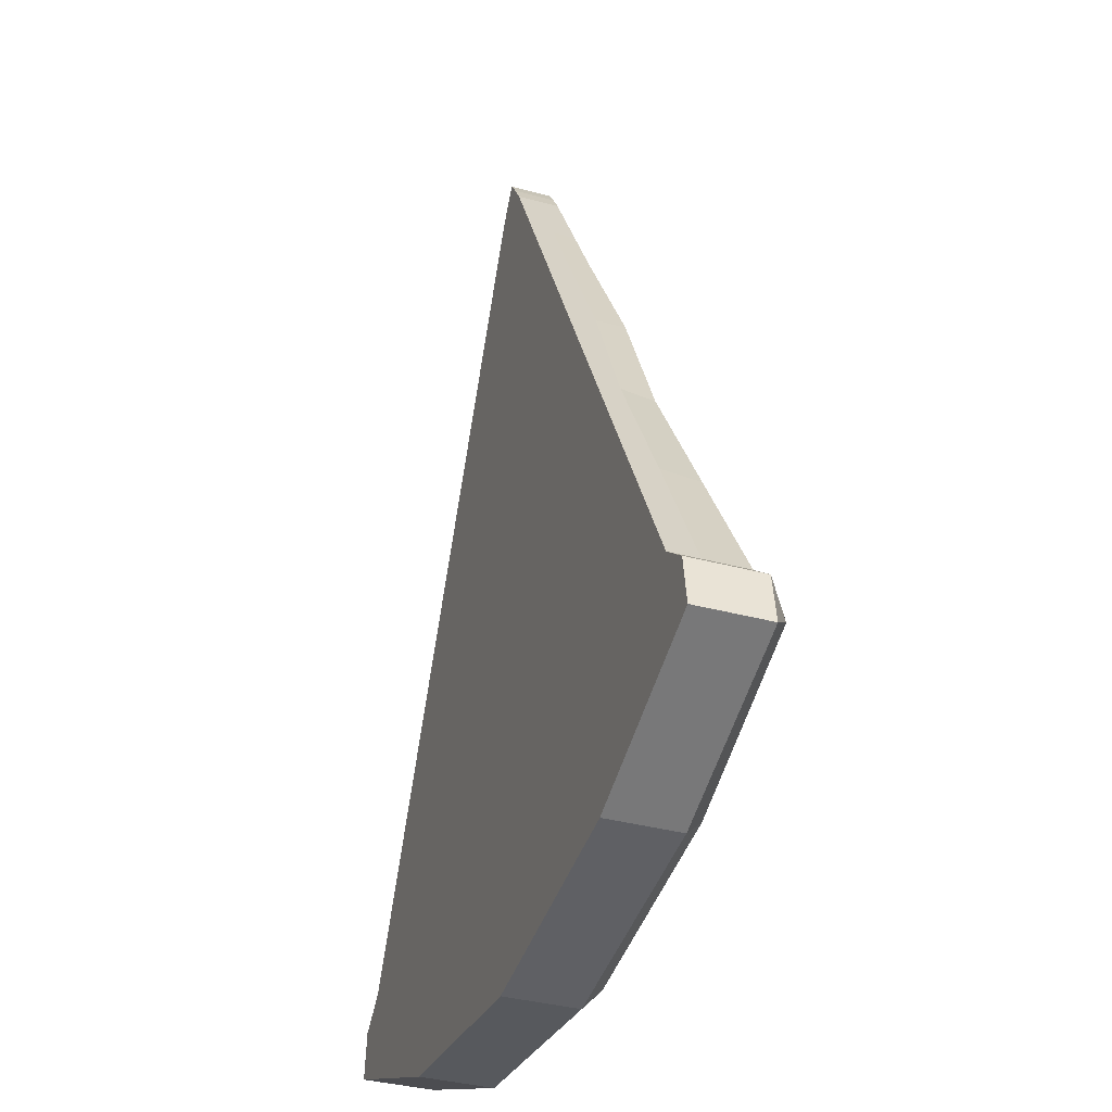
<metadata>
{"format":"obj","ext":"obj","renderer":"f3d","projection":"perspective","resolution":1024,"background":"white","views":[{"elev":-36.3,"azim":70.6,"up":"+Z"}]}
</metadata>
<code>
o Pizza_Slice_Cube.003
v -0.5359 0.001998 -0.9901
v -0.5359 0.09164 -0.9901
v -0.5359 0.03833 -0.9901
v 0.5359 0.001998 -0.9901
v 0.5359 0.09164 -0.9901
v 0.5359 0.03833 -0.9901
v -0 0.09164 -1.132
v -0 0.001998 -1.132
v 1e-06 0.03833 -1.132
v 0.03122 0.001998 -0.01434
v -0.03122 0.001998 -0.01434
v 0 0.001998 0.03218
v -0.03122 0.05423 -0.01434
v 0.03122 0.05423 -0.01434
v 0 0.05423 0.03218
v -0.03122 0.03132 -0.01434
v 0.03122 0.03132 -0.01434
v 0 0.03132 0.03218
v -0.4879 0.001998 -0.8972
v -0.4879 0.03833 -0.8972
v 0.4879 0.001998 -0.8972
v -0 0.001998 -1.023
v 0.4879 0.03833 -0.8972
v 0.4879 0.09164 -0.8972
v -0.4879 0.09164 -0.8972
v -0 0.09164 -1.023
v -0 0.1148 -1.106
v 0.505 0.1148 -0.9649
v -0.505 0.1148 -0.9649
v -0.4879 0.1148 -0.9225
v 0.4879 0.1148 -0.9225
v -0 0.1148 -1.048
v -0.2932 0.001998 -1.093
v -0.2932 0.09164 -1.093
v -0.2932 0.03833 -1.093
v -0.01561 0.001998 0.01033
v -0.01561 0.05423 0.01033
v -0.01561 0.03132 0.01033
v -0.2692 0.001998 -0.9922
v -0.2692 0.09164 -0.9922
v -0.2778 0.1148 -1.068
v -0.2692 0.1148 -1.017
v 0.3002 0.09164 -1.085
v 0.3002 0.03833 -1.085
v 0.3002 0.001998 -1.085
v 0.01561 0.001998 0.01033
v 0.01561 0.05423 0.01033
v 0.01561 0.03132 0.01033
v 0.2762 0.001998 -0.9838
v 0.2762 0.09164 -0.9838
v 0.2848 0.1148 -1.059
v 0.2762 0.1148 -1.009
v -0.5288 0.03833 -0.9315
v -0 0.001998 -1.077
v -0.5288 0.09164 -0.9315
v -0.5288 0.001998 -0.9315
v 0.5265 0.001998 -0.9291
v 0.5265 0.03833 -0.9291
v 0.5265 0.09164 -0.9291
v -0.4965 0.1148 -0.9437
v 0.4965 0.1148 -0.9437
v -0 0.1148 -1.077
v -0.2735 0.1148 -1.043
v -0.2812 0.001998 -1.043
v 0.2805 0.1148 -1.034
v 0.2882 0.001998 -1.034
v -0.3966 0.001998 -0.7207
v -0.3052 0.001998 -0.5441
v -0.2139 0.001998 -0.3675
v -0.1226 0.001998 -0.1909
v 0.3966 0.001998 -0.7207
v 0.3052 0.001998 -0.5441
v 0.2139 0.001998 -0.3675
v 0.1226 0.001998 -0.1909
v 0.3966 0.03511 -0.7207
v 0.3052 0.0298 -0.5441
v 0.2139 0.03666 -0.3675
v 0.1226 0.03132 -0.1909
v 0.393 0.08374 -0.7233
v 0.298 0.07318 -0.5441
v 0.2139 0.07277 -0.3675
v 0.1202 0.06358 -0.1907
v -0 0.09107 -0.8273
v -0.002079 0.07624 -0.5758
v -0 0.069 -0.3898
v 0.000971 0.06358 -0.2073
v -0.1226 0.03132 -0.1909
v -0.2139 0.04497 -0.3675
v -0.3052 0.03159 -0.5441
v -0.3966 0.03499 -0.7207
v -0 0.001998 -0.1788
v -0 0.001998 -0.3898
v -0 0.001998 -0.6007
v -0 0.001998 -0.8117
v -0.1208 0.06358 -0.1909
v -0.2139 0.07318 -0.3593
v -0.3052 0.07244 -0.5441
v -0.3966 0.08831 -0.729
v -0.06633 0.06358 -0.1902
v -0.117 0.06846 -0.3907
v -0.1678 0.07381 -0.5736
v -0.2185 0.09005 -0.7852
v -0.2185 0.001998 -0.7917
v -0.1678 0.001998 -0.5912
v -0.117 0.001998 -0.3907
v -0.06633 0.001998 -0.1902
v 0.06773 0.001998 -0.1885
v 0.1199 0.001998 -0.3873
v 0.172 0.001998 -0.5861
v 0.2241 0.001998 -0.785
v 0.2241 0.08828 -0.785
v 0.172 0.07291 -0.5861
v 0.1199 0.07315 -0.3873
v 0.06773 0.06358 -0.2056
v 0.2677 0.08724 -0.7904
v 0.2678 0.08753 -0.8076
v 0.2757 0.1001 -0.7985
v 0.2704 0.03993 -0.8092
v 0.2703 0.03935 -0.792
v 0.2796 0.028 -0.8009
v 0.332 0.09313 -0.8707
v 0.3491 0.09434 -0.8705
v 0.3398 0.1057 -0.8616
v 0.3517 0.04646 -0.8721
v 0.3346 0.04553 -0.8723
v 0.3438 0.0336 -0.864
v 0.3246 0.09065 -0.7497
v 0.3075 0.08942 -0.7499
v 0.3155 0.1023 -0.758
v 0.3101 0.04018 -0.7515
v 0.3272 0.04111 -0.7513
v 0.3194 0.02882 -0.7603
v 0.3888 0.09624 -0.8128
v 0.3796 0.1079 -0.8211
v 0.3889 0.09653 -0.8299
v 0.3914 0.04671 -0.8144
v 0.3916 0.04728 -0.8315
v 0.3836 0.03442 -0.8234
v 0.1901 0.04461 -0.9204
v 0.1981 0.05747 -0.9285
v 0.1979 0.0569 -0.9114
v 0.1955 0.1067 -0.9269
v 0.1862 0.1181 -0.918
v 0.1953 0.1064 -0.9098
v 0.1259 0.03901 -0.8573
v 0.1338 0.0513 -0.8483
v 0.1166 0.05037 -0.8484
v 0.122 0.1125 -0.8549
v 0.114 0.09961 -0.8468
v 0.1311 0.1008 -0.8467
v 0.1503 0.04379 -0.961
v 0.1411 0.05572 -0.9692
v 0.1583 0.05665 -0.9691
v 0.1464 0.1159 -0.9586
v 0.1557 0.1045 -0.9675
v 0.1386 0.1033 -0.9677
v 0.08611 0.03819 -0.8979
v 0.07682 0.04954 -0.889
v 0.07696 0.05012 -0.9061
v 0.08219 0.1103 -0.8955
v 0.07436 0.09772 -0.9046
v 0.07422 0.09743 -0.8874
v 0.05699 0.02812 -0.7604
v 0.05804 0.03548 -0.7665
v 0.06254 0.0356 -0.7581
v 0.05029 0.09323 -0.7633
v 0.04744 0.09933 -0.7564
v 0.0548 0.09335 -0.7548
v 0.02815 0.01878 -0.6643
v 0.0337 0.02626 -0.6619
v 0.0253 0.02488 -0.6574
v 0.01859 0.08998 -0.6602
v 0.01755 0.08262 -0.6541
v 0.02595 0.084 -0.6586
v -0.007046 0.02066 -0.7804
v -0.0144 0.02664 -0.782
v -0.006004 0.02802 -0.7865
v -0.0166 0.09187 -0.7763
v -0.01375 0.08577 -0.7832
v -0.02215 0.08439 -0.7787
v -0.03589 0.01132 -0.6842
v -0.03874 0.01742 -0.6773
v -0.04325 0.01729 -0.6858
v -0.04545 0.08252 -0.6801
v -0.051 0.07504 -0.6825
v -0.04649 0.07516 -0.674
v -0.2187 0.02626 -0.8451
v -0.2138 0.03417 -0.8501
v -0.2139 0.03381 -0.8396
v -0.2169 0.09109 -0.8482
v -0.2227 0.09807 -0.8428
v -0.217 0.09073 -0.8377
v -0.2896 0.02008 -0.7755
v -0.2848 0.02763 -0.7699
v -0.2953 0.02706 -0.77
v -0.2935 0.09189 -0.7731
v -0.2984 0.08399 -0.7681
v -0.2879 0.08456 -0.768
v -0.2651 0.0253 -0.8924
v -0.2707 0.03263 -0.8974
v -0.2602 0.03321 -0.8973
v -0.269 0.09711 -0.89
v -0.2633 0.09013 -0.8954
v -0.2738 0.08956 -0.8956
v -0.3359 0.01912 -0.8227
v -0.3416 0.0261 -0.8173
v -0.3416 0.02646 -0.8278
v -0.3398 0.09093 -0.8203
v -0.3447 0.08338 -0.8259
v -0.3447 0.08303 -0.8154
v 0.1121 0.02411 -0.5368
v 0.1038 0.03675 -0.5442
v 0.1206 0.03618 -0.545
v 0.1055 0.08475 -0.5417
v 0.1147 0.09592 -0.533
v 0.1224 0.08419 -0.5424
v 0.1787 0.01848 -0.4756
v 0.1872 0.03056 -0.4838
v 0.1879 0.02965 -0.4669
v 0.1813 0.0903 -0.4718
v 0.1896 0.07765 -0.4644
v 0.1889 0.07856 -0.4812
v 0.07336 0.02328 -0.4947
v 0.0657 0.03501 -0.4853
v 0.06502 0.03592 -0.5022
v 0.07594 0.09509 -0.4909
v 0.06675 0.08392 -0.4996
v 0.06743 0.08301 -0.4828
v 0.1399 0.01765 -0.4335
v 0.1491 0.02882 -0.4248
v 0.1323 0.02939 -0.4241
v 0.1425 0.08947 -0.4297
v 0.134 0.07739 -0.4216
v 0.1508 0.07682 -0.4223
v 0.06355 0.03435 -0.309
v 0.06435 0.04019 -0.3126
v 0.06739 0.03944 -0.3064
v 0.06408 0.03514 -0.3107
v 0.06442 0.03652 -0.3119
v 0.06524 0.03485 -0.3083
v 0.06579 0.0357 -0.31
v 0.06598 0.03684 -0.311
v 0.06676 0.03721 -0.3103
v 0.06598 0.04025 -0.3116
v 0.06713 0.04013 -0.3101
v 0.06451 0.0383 -0.3126
v 0.06615 0.03832 -0.3116
v 0.0671 0.03832 -0.3103
v 0.06732 0.03761 -0.3069
v 0.06656 0.03599 -0.3076
v 0.06762 0.03984 -0.3083
v 0.06751 0.03799 -0.3088
v 0.06686 0.03662 -0.3093
v 0.05507 0.1003 -0.3006
v 0.05282 0.1039 -0.2952
v 0.05808 0.09979 -0.2945
v 0.05468 0.102 -0.2999
v 0.05412 0.1033 -0.2987
v 0.05669 0.1005 -0.2996
v 0.0563 0.1022 -0.2989
v 0.05573 0.1033 -0.2979
v 0.05663 0.1029 -0.2972
v 0.05461 0.1038 -0.2946
v 0.05624 0.103 -0.2943
v 0.05346 0.104 -0.297
v 0.05529 0.1038 -0.2964
v 0.05661 0.1031 -0.2961
v 0.05831 0.1002 -0.2963
v 0.05783 0.1004 -0.2981
v 0.05745 0.1016 -0.2942
v 0.05765 0.102 -0.2961
v 0.05727 0.1021 -0.2976
v 0.03067 0.01014 -0.2126
v 0.0345 0.01524 -0.21
v 0.02841 0.01374 -0.2072
v 0.03236 0.01064 -0.2119
v 0.03368 0.01179 -0.2112
v 0.03003 0.01007 -0.2108
v 0.03172 0.01062 -0.2101
v 0.03286 0.01159 -0.2095
v 0.03211 0.0117 -0.2087
v 0.03357 0.01478 -0.2084
v 0.03208 0.01433 -0.2073
v 0.03443 0.0134 -0.2105
v 0.03345 0.01291 -0.2089
v 0.0322 0.01264 -0.208
v 0.02881 0.01202 -0.2079
v 0.02937 0.01073 -0.2092
v 0.03027 0.01396 -0.2069
v 0.03071 0.01224 -0.2076
v 0.03108 0.01115 -0.2087
v 0.01988 0.08016 -0.1987
v 0.01907 0.07432 -0.1952
v 0.02519 0.07559 -0.198
v 0.01935 0.07937 -0.1971
v 0.01901 0.07798 -0.1958
v 0.02169 0.07986 -0.1982
v 0.02118 0.07901 -0.1965
v 0.0208 0.07786 -0.1955
v 0.02195 0.0776 -0.1956
v 0.02094 0.07446 -0.1949
v 0.02276 0.07475 -0.1953
v 0.01891 0.07621 -0.1951
v 0.02082 0.07638 -0.1949
v 0.02235 0.07653 -0.1953
v 0.02456 0.07739 -0.1978
v 0.02333 0.07888 -0.1978
v 0.02425 0.07515 -0.1964
v 0.02357 0.07696 -0.1962
v 0.02258 0.07823 -0.1963
v -0.00335 0.02883 -0.3332
v -0.008747 0.03316 -0.334
v -0.002658 0.03466 -0.3368
v -0.005159 0.02904 -0.3338
v -0.00682 0.02994 -0.3341
v -0.002829 0.02962 -0.3349
v -0.00466 0.02989 -0.3354
v -0.006078 0.0306 -0.3356
v -0.005454 0.03125 -0.3364
v -0.007815 0.03362 -0.3356
v -0.00633 0.03406 -0.3367
v -0.00808 0.03139 -0.3342
v -0.007088 0.03184 -0.3358
v -0.005876 0.03231 -0.3367
v -0.002454 0.03277 -0.3368
v -0.002514 0.031 -0.3361
v -0.00452 0.03443 -0.3371
v -0.004349 0.03251 -0.3371
v -0.004299 0.03104 -0.3365
v -0.01502 0.09528 -0.3204
v -0.01274 0.09137 -0.3259
v -0.01871 0.08997 -0.323
v -0.01441 0.09523 -0.3222
v -0.01376 0.09447 -0.3239
v -0.01669 0.0947 -0.3211
v -0.01608 0.09459 -0.323
v -0.01544 0.09398 -0.3243
v -0.01645 0.09341 -0.3244
v -0.01458 0.09108 -0.3262
v -0.01637 0.09071 -0.3257
v -0.01317 0.09312 -0.3252
v -0.01505 0.09283 -0.3254
v -0.01652 0.09243 -0.3251
v -0.01869 0.09182 -0.3225
v -0.01798 0.09348 -0.3218
v -0.01782 0.09032 -0.3246
v -0.01774 0.0922 -0.3241
v -0.01719 0.09357 -0.3235
v -0.03624 0.004626 -0.2368
v -0.03839 0.008229 -0.2314
v -0.04142 0.008976 -0.2375
v -0.03687 0.004555 -0.235
v -0.0375 0.005216 -0.2333
v -0.03803 0.004841 -0.2374
v -0.03869 0.004816 -0.2355
v -0.03913 0.005365 -0.2341
v -0.04002 0.005757 -0.2348
v -0.04002 0.00817 -0.2323
v -0.04117 0.008292 -0.2338
v -0.03803 0.006505 -0.2321
v -0.03966 0.006437 -0.2331
v -0.04064 0.006636 -0.2343
v -0.04084 0.007196 -0.2377
v -0.03964 0.005744 -0.2377
v -0.04166 0.008575 -0.2356
v -0.04103 0.006773 -0.2359
v -0.04001 0.005583 -0.2359
v -0.04609 0.07774 -0.2219
v -0.05005 0.07286 -0.2245
v -0.04691 0.07222 -0.2183
v -0.0478 0.07732 -0.2226
v -0.04915 0.07625 -0.2234
v -0.0466 0.07708 -0.2203
v -0.04833 0.07661 -0.221
v -0.04943 0.07574 -0.2217
v -0.04931 0.0752 -0.2206
v -0.05026 0.07257 -0.2227
v -0.04973 0.07235 -0.2208
v -0.04994 0.07468 -0.224
v -0.05011 0.07441 -0.2221
v -0.04967 0.07412 -0.2206
v -0.04704 0.07409 -0.2183
v -0.04693 0.0758 -0.219
v -0.04856 0.07222 -0.2193
v -0.0487 0.07412 -0.2193
v -0.04851 0.07555 -0.2199
v -0.1656 0.02937 -0.8845
v -0.1649 0.0218 -0.8999
v -0.1745 0.03607 -0.8976
v -0.1193 0.009871 -0.8929
v -0.1197 0.01737 -0.8774
v -0.1054 0.018 -0.8869
v -0.1449 0.04904 -0.9835
v -0.1402 0.06394 -0.9906
v -0.1545 0.0633 -0.9812
v -0.09432 0.05193 -0.9836
v -0.09929 0.03711 -0.9765
v -0.0854 0.04524 -0.9705
v -0.1516 0.09693 -0.8723
v -0.1562 0.08202 -0.8652
v -0.1652 0.08873 -0.8783
v -0.109 0.06965 -0.8579
v -0.1041 0.08447 -0.865
v -0.09475 0.07027 -0.8673
v -0.1316 0.1242 -0.956
v -0.1452 0.116 -0.9619
v -0.1309 0.1166 -0.9713
v -0.08409 0.1117 -0.9486
v -0.08367 0.1042 -0.964
v -0.07476 0.09751 -0.951
v -0.2308 0.01796 -0.6667
v -0.2391 0.03061 -0.6742
v -0.2223 0.03004 -0.6749
v -0.2374 0.07861 -0.6716
v -0.2282 0.08978 -0.663
v -0.2205 0.07805 -0.6724
v -0.1642 0.01234 -0.6055
v -0.1557 0.02442 -0.6137
v -0.155 0.02351 -0.5969
v -0.1616 0.08416 -0.6018
v -0.1533 0.07151 -0.5943
v -0.154 0.07242 -0.6112
v -0.2695 0.01714 -0.6247
v -0.2772 0.02887 -0.6153
v -0.2779 0.02978 -0.6321
v -0.267 0.08895 -0.6209
v -0.2761 0.07779 -0.6296
v -0.2755 0.07687 -0.6127
v -0.203 0.01151 -0.5635
v -0.1938 0.02268 -0.5548
v -0.2106 0.02325 -0.5541
v -0.2004 0.08333 -0.5597
v -0.2089 0.07125 -0.5515
v -0.1921 0.07068 -0.5522
v 0.2144 0.03181 -0.6954
v 0.206 0.04445 -0.7029
v 0.2229 0.04389 -0.7036
v 0.2077 0.09245 -0.7003
v 0.2169 0.1036 -0.6916
v 0.2246 0.09189 -0.701
v 0.2809 0.02618 -0.6342
v 0.2894 0.03826 -0.6424
v 0.2901 0.03735 -0.6255
v 0.2835 0.098 -0.6304
v 0.2918 0.08535 -0.623
v 0.2911 0.08626 -0.6398
v 0.1756 0.03098 -0.6533
v 0.1679 0.04271 -0.6439
v 0.1673 0.04362 -0.6608
v 0.1782 0.1028 -0.6496
v 0.169 0.09163 -0.6582
v 0.1697 0.09071 -0.6414
v 0.2421 0.02535 -0.5921
v 0.2513 0.03652 -0.5835
v 0.2345 0.03709 -0.5827
v 0.2447 0.09717 -0.5884
v 0.2362 0.08509 -0.5802
v 0.2531 0.08452 -0.5809
v -0.1317 0.01046 -0.465
v -0.14 0.02311 -0.4725
v -0.1232 0.02254 -0.4732
v -0.1383 0.07111 -0.4699
v -0.1291 0.08227 -0.4613
v -0.1215 0.07054 -0.4707
v -0.06515 0.004838 -0.4038
v -0.05664 0.01692 -0.412
v -0.05595 0.016 -0.3952
v -0.06257 0.07665 -0.4001
v -0.05423 0.06401 -0.3926
v -0.05491 0.06492 -0.4095
v -0.1705 0.009632 -0.423
v -0.1781 0.02136 -0.4136
v -0.1788 0.02228 -0.4304
v -0.1679 0.08145 -0.4192
v -0.1771 0.07028 -0.4279
v -0.1764 0.06937 -0.411
v -0.1039 0.004009 -0.3618
v -0.09473 0.01517 -0.3531
v -0.1116 0.01574 -0.3524
v -0.1013 0.07582 -0.358
v -0.1098 0.06374 -0.3498
v -0.093 0.06318 -0.3505
f 123 122 121
f 129 128 127
f 132 131 130
f 120 119 118
f 126 125 124
f 135 134 133
f 130 128 115 119
f 136 133 127 131
f 117 129 134 123
f 118 116 121 125
f 138 137 136
f 124 122 135 137
f 177 179 166 164
f 183 185 180 176
f 184 172 167 178
f 165 168 174 170
f 171 173 186 182
f 225 227 214 212
f 231 233 228 224
f 232 220 215 226
f 213 216 222 218
f 219 221 234 230
f 201 203 190 188
f 207 209 204 200
f 208 196 191 202
f 189 192 198 194
f 195 197 210 206
f 313 331 254 236
f 351 369 332 312
f 368 292 255 330
f 237 256 294 274
f 275 293 370 350
f 153 155 142 140
f 159 161 156 152
f 160 148 143 154
f 141 144 150 146
f 147 149 162 158
f 139 140 141
f 142 143 144
f 145 146 147
f 148 149 150
f 151 152 153
f 154 155 156
f 157 158 159
f 160 161 162
f 145 139 141 146
f 140 142 144 141
f 143 148 150 144
f 149 147 146 150
f 157 145 147 158
f 148 160 162 149
f 161 159 158 162
f 151 157 159 152
f 160 154 156 161
f 155 153 152 156
f 139 151 153 140
f 154 143 142 155
f 145 157 151 139
f 163 164 165
f 166 167 168
f 169 170 171
f 172 173 174
f 175 176 177
f 178 179 180
f 181 182 183
f 184 185 186
f 169 163 165 170
f 164 166 168 165
f 167 172 174 168
f 173 171 170 174
f 181 169 171 182
f 172 184 186 173
f 185 183 182 186
f 175 181 183 176
f 184 178 180 185
f 179 177 176 180
f 163 175 177 164
f 178 167 166 179
f 169 181 175 163
f 187 188 189
f 190 191 192
f 193 194 195
f 196 197 198
f 199 200 201
f 202 203 204
f 205 206 207
f 208 209 210
f 193 187 189 194
f 188 190 192 189
f 191 196 198 192
f 197 195 194 198
f 205 193 195 206
f 196 208 210 197
f 209 207 206 210
f 199 205 207 200
f 208 202 204 209
f 203 201 200 204
f 187 199 201 188
f 202 191 190 203
f 193 205 199 187
f 211 212 213
f 214 215 216
f 217 218 219
f 220 221 222
f 223 224 225
f 226 227 228
f 229 230 231
f 232 233 234
f 217 211 213 218
f 212 214 216 213
f 215 220 222 216
f 221 219 218 222
f 229 217 219 230
f 220 232 234 221
f 233 231 230 234
f 223 229 231 224
f 232 226 228 233
f 227 225 224 228
f 211 223 225 212
f 226 215 214 227
f 217 229 223 211
f 235 238 241 240
f 238 239 242 241
f 240 241 253 250
f 241 242 243 253
f 236 244 247 246
f 244 245 248 247
f 246 247 242 239
f 247 248 243 242
f 237 249 252 251
f 249 250 253 252
f 251 252 248 245
f 252 253 243 248
f 254 257 260 259
f 257 258 261 260
f 259 260 272 269
f 260 261 262 272
f 255 263 266 265
f 263 264 267 266
f 265 266 261 258
f 266 267 262 261
f 256 268 271 270
f 268 269 272 271
f 270 271 267 264
f 271 272 262 267
f 273 276 279 278
f 276 277 280 279
f 278 279 291 288
f 279 280 281 291
f 274 282 285 284
f 282 283 286 285
f 284 285 280 277
f 285 286 281 280
f 275 287 290 289
f 287 288 291 290
f 289 290 286 283
f 290 291 281 286
f 292 295 298 297
f 295 296 299 298
f 297 298 310 307
f 298 299 300 310
f 293 301 304 303
f 301 302 305 304
f 303 304 299 296
f 304 305 300 299
f 294 306 309 308
f 306 307 310 309
f 308 309 305 302
f 309 310 300 305
f 311 314 317 316
f 314 315 318 317
f 316 317 329 326
f 317 318 319 329
f 312 320 323 322
f 320 321 324 323
f 322 323 318 315
f 323 324 319 318
f 313 325 328 327
f 325 326 329 328
f 327 328 324 321
f 328 329 319 324
f 330 333 336 335
f 333 334 337 336
f 335 336 348 345
f 336 337 338 348
f 331 339 342 341
f 339 340 343 342
f 341 342 337 334
f 342 343 338 337
f 332 344 347 346
f 344 345 348 347
f 346 347 343 340
f 347 348 338 343
f 349 352 355 354
f 352 353 356 355
f 354 355 367 364
f 355 356 357 367
f 350 358 361 360
f 358 359 362 361
f 360 361 356 353
f 361 362 357 356
f 351 363 366 365
f 363 364 367 366
f 365 366 362 359
f 366 367 357 362
f 368 371 374 373
f 371 372 375 374
f 373 374 386 383
f 374 375 376 386
f 369 377 380 379
f 377 378 381 380
f 379 380 375 372
f 380 381 376 375
f 370 382 385 384
f 382 383 386 385
f 384 385 381 378
f 385 386 376 381
f 273 235 240 276
f 276 240 250 277
f 277 250 249 284
f 284 249 237 274
f 236 254 259 244
f 244 259 269 245
f 245 269 268 251
f 251 268 256 237
f 255 292 297 263
f 263 297 307 264
f 264 307 306 270
f 270 306 294 256
f 293 275 289 301
f 301 289 283 302
f 302 283 282 308
f 308 282 274 294
f 349 273 278 352
f 352 278 288 353
f 353 288 287 360
f 360 287 275 350
f 292 368 373 295
f 295 373 383 296
f 296 383 382 303
f 303 382 370 293
f 369 351 365 377
f 377 365 359 378
f 378 359 358 384
f 384 358 350 370
f 311 349 354 314
f 314 354 364 315
f 315 364 363 322
f 322 363 351 312
f 368 330 335 371
f 371 335 345 372
f 372 345 344 379
f 379 344 332 369
f 331 313 327 339
f 339 327 321 340
f 340 321 320 346
f 346 320 312 332
f 235 311 316 238
f 238 316 326 239
f 239 326 325 246
f 246 325 313 236
f 330 255 265 333
f 333 265 258 334
f 334 258 257 341
f 341 257 254 331
f 273 349 311 235
f 117 116 115
f 132 138 136 131
f 137 135 133 136
f 134 129 127 133
f 128 130 131 127
f 120 132 130 119
f 129 117 115 128
f 116 118 119 115
f 126 120 118 125
f 117 123 121 116
f 122 124 125 121
f 138 126 124 137
f 123 134 135 122
f 132 120 126 138
f 395 394 393
f 401 400 399
f 404 403 402
f 392 391 390
f 398 397 396
f 407 406 405
f 402 400 387 391
f 408 405 399 403
f 389 401 406 395
f 390 388 393 397
f 410 409 408
f 396 394 407 409
f 389 388 387
f 404 410 408 403
f 409 407 405 408
f 406 401 399 405
f 400 402 403 399
f 392 404 402 391
f 401 389 387 400
f 388 390 391 387
f 398 392 390 397
f 389 395 393 388
f 394 396 397 393
f 410 398 396 409
f 395 406 407 394
f 404 392 398 410
f 425 427 414 412
f 431 433 428 424
f 432 420 415 426
f 413 416 422 418
f 419 421 434 430
f 411 412 413
f 414 415 416
f 417 418 419
f 420 421 422
f 423 424 425
f 426 427 428
f 429 430 431
f 432 433 434
f 417 411 413 418
f 412 414 416 413
f 415 420 422 416
f 421 419 418 422
f 429 417 419 430
f 420 432 434 421
f 433 431 430 434
f 423 429 431 424
f 432 426 428 433
f 427 425 424 428
f 411 423 425 412
f 426 415 414 427
f 417 429 423 411
f 449 451 438 436
f 455 457 452 448
f 456 444 439 450
f 437 440 446 442
f 443 445 458 454
f 435 436 437
f 438 439 440
f 441 442 443
f 444 445 446
f 447 448 449
f 450 451 452
f 453 454 455
f 456 457 458
f 441 435 437 442
f 436 438 440 437
f 439 444 446 440
f 445 443 442 446
f 453 441 443 454
f 444 456 458 445
f 457 455 454 458
f 447 453 455 448
f 456 450 452 457
f 451 449 448 452
f 435 447 449 436
f 450 439 438 451
f 441 453 447 435
f 473 475 462 460
f 479 481 476 472
f 480 468 463 474
f 461 464 470 466
f 467 469 482 478
f 459 460 461
f 462 463 464
f 465 466 467
f 468 469 470
f 471 472 473
f 474 475 476
f 477 478 479
f 480 481 482
f 465 459 461 466
f 460 462 464 461
f 463 468 470 464
f 469 467 466 470
f 477 465 467 478
f 468 480 482 469
f 481 479 478 482
f 471 477 479 472
f 480 474 476 481
f 475 473 472 476
f 459 471 473 460
f 474 463 462 475
f 465 477 471 459
f 114 86 15 47
f 35 34 7 9
f 53 55 2 3
f 78 82 14 17
f 74 78 17 10
f 55 25 30 60
f 33 35 9 8
f 66 54 8 45
f 106 91 12 36
f 44 43 5 6
f 45 44 6 4
f 48 47 15 18
f 46 48 18 12
f 56 53 3 1
f 38 37 13 16
f 36 38 16 11
f 67 90 20 19
f 64 54 22 39
f 110 94 22 49
f 102 83 26 40
f 57 58 23 21
f 58 59 24 23
f 90 98 25 20
f 34 2 29 41
f 63 62 27 41
f 65 62 32 52
f 50 24 31 52
f 40 26 32 42
f 59 5 28 61
f 43 7 27 51
f 25 40 42 30
f 60 63 41 29
f 7 34 41 27
f 98 102 40 25
f 56 64 39 19
f 12 18 38 36
f 18 15 37 38
f 70 106 36 11
f 1 3 35 33
f 3 2 34 35
f 5 43 51 28
f 26 50 52 32
f 61 65 52 31
f 71 110 49 21
f 10 17 48 46
f 17 14 47 48
f 8 9 44 45
f 9 7 43 44
f 57 66 45 4
f 82 114 47 14
f 21 49 66 57
f 28 51 65 61
f 1 33 64 56
f 30 42 63 60
f 24 59 61 31
f 51 27 62 65
f 42 32 62 63
f 6 5 59 58
f 4 6 58 57
f 33 8 54 64
f 19 20 53 56
f 49 22 54 66
f 2 55 60 29
f 20 25 55 53
f 24 50 111 79
f 79 111 112 80
f 80 112 113 81
f 81 113 114 82
f 10 46 107 74
f 74 107 108 73
f 73 108 109 72
f 72 109 110 71
f 19 39 103 67
f 67 103 104 68
f 68 104 105 69
f 69 105 106 70
f 13 37 99 95
f 95 99 100 96
f 96 100 101 97
f 97 101 102 98
f 16 13 95 87
f 87 95 96 88
f 88 96 97 89
f 89 97 98 90
f 37 15 86 99
f 99 86 85 100
f 100 85 84 101
f 101 84 83 102
f 46 12 91 107
f 107 91 92 108
f 108 92 93 109
f 109 93 94 110
f 11 16 87 70
f 70 87 88 69
f 69 88 89 68
f 68 89 90 67
f 39 22 94 103
f 103 94 93 104
f 104 93 92 105
f 105 92 91 106
f 21 23 75 71
f 71 75 76 72
f 72 76 77 73
f 73 77 78 74
f 23 24 79 75
f 75 79 80 76
f 76 80 81 77
f 77 81 82 78
f 50 26 83 111
f 111 83 84 112
f 112 84 85 113
f 113 85 86 114

</code>
